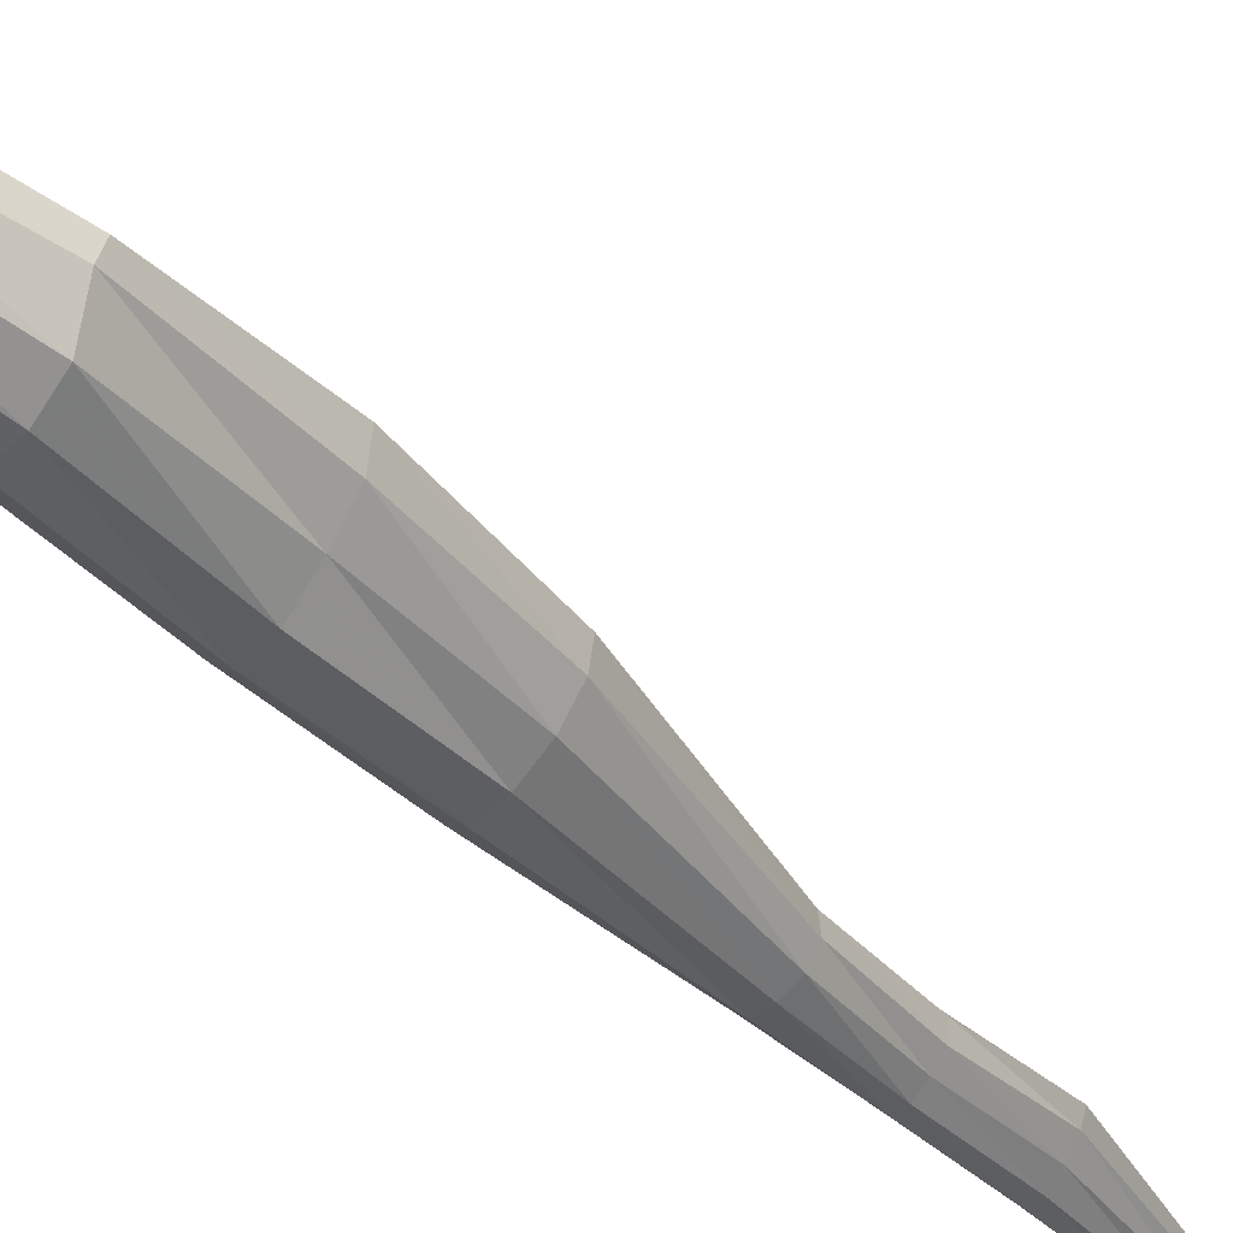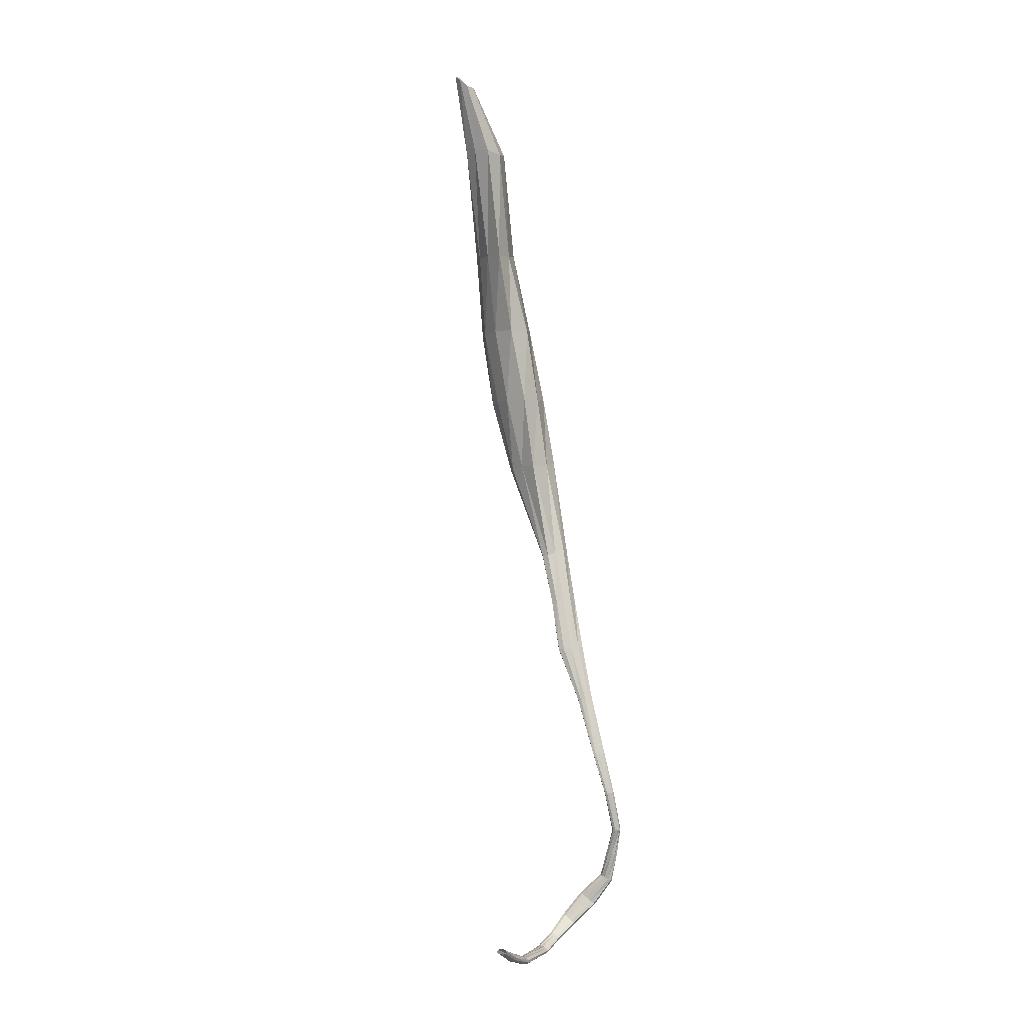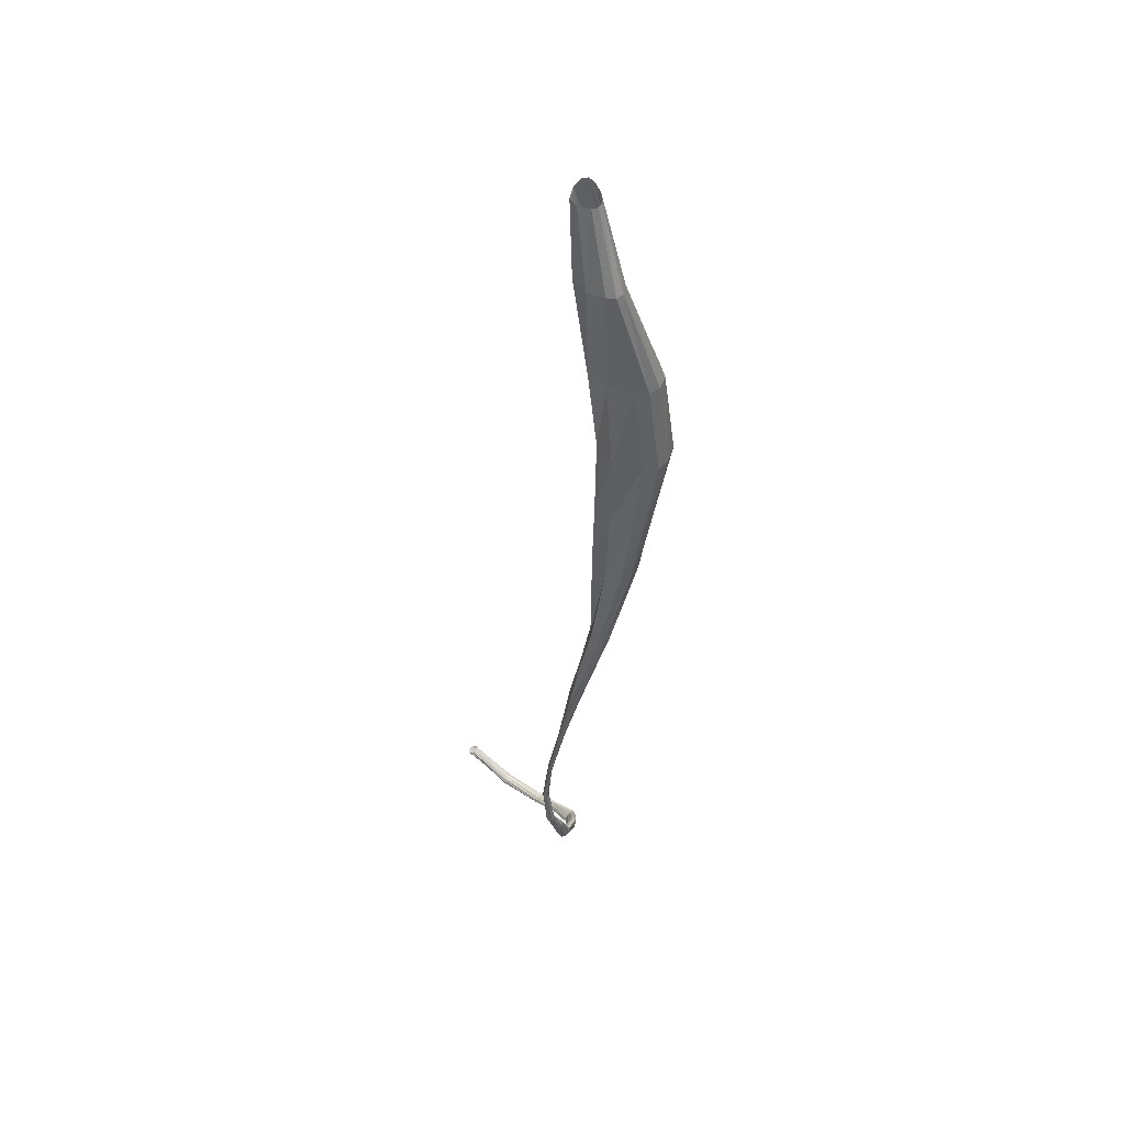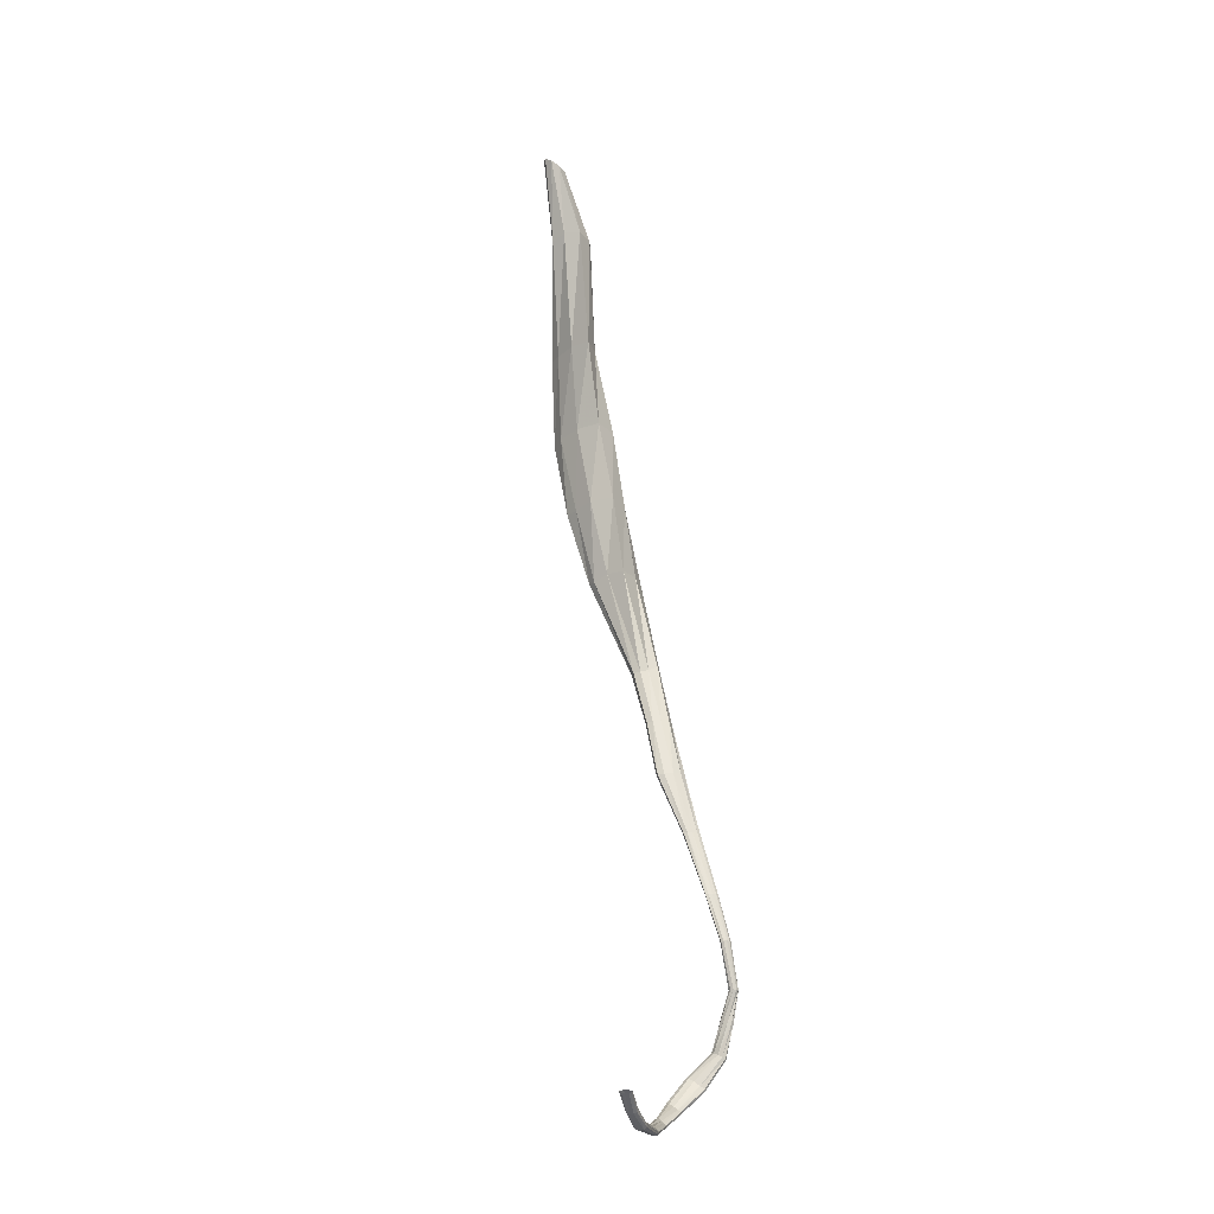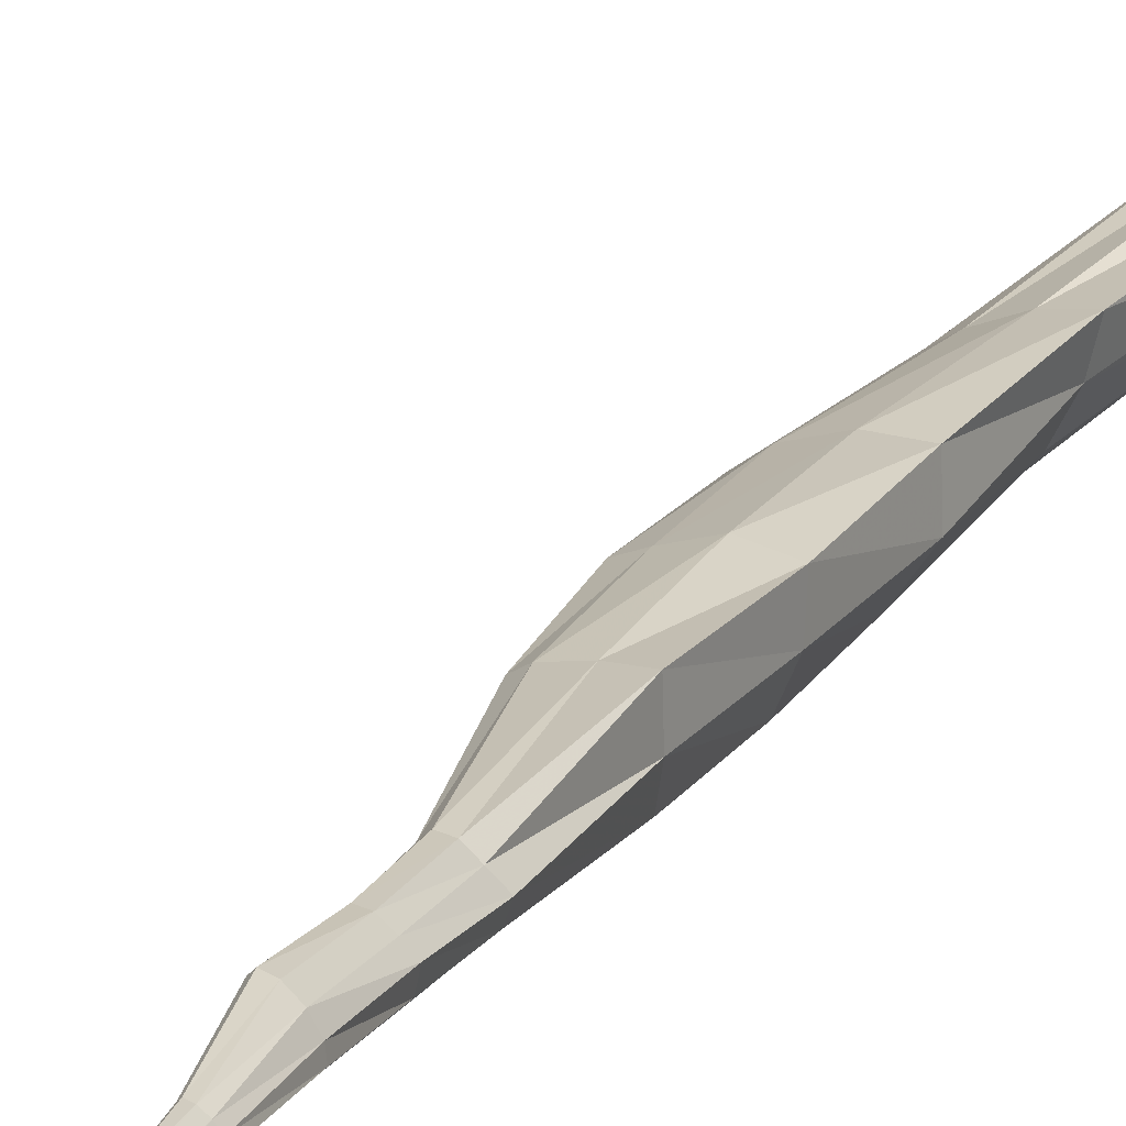
<metadata>
{"format":"obj","ext":"obj","renderer":"f3d","projection":"perspective","resolution":1024,"background":"white","views":[{"elev":-32.7,"azim":-130.5,"up":"+Z"},{"elev":0.4,"azim":44.8,"up":"+Y"},{"elev":57.2,"azim":142.7,"up":"+Y"},{"elev":-20.7,"azim":31.6,"up":"+Y"},{"elev":16.3,"azim":34.2,"up":"+Z"}]}
</metadata>
<code>
v -1.032 2.175 -0.4812
v -1.181 2.777 -0.4884
v -1.068 2.171 -0.45
v -1.212 2.762 -0.4535
v -1.102 2.168 -0.4395
v -1.251 2.758 -0.4471
v -1.118 2.167 -0.4542
v -1.278 2.758 -0.4712
v -1.109 2.17 -0.4882
v -1.29 2.763 -0.5199
v -1.083 2.174 -0.5282
v -1.275 2.776 -0.567
v -1.049 2.178 -0.5592
v -1.238 2.791 -0.5964
v -1.021 2.181 -0.5694
v -1.194 2.795 -0.6023
v -1.005 2.182 -0.5549
v -1.166 2.796 -0.5795
v -1.008 2.18 -0.5212
v -1.149 2.799 -0.5312
v -1.379 3.336 -0.3847
v -1.271 3.331 -0.3779
v -1.469 3.31 -0.3959
v -1.269 3.334 -0.5029
v -1.517 3.313 -0.4232
v -1.3 3.357 -0.6005
v -1.515 3.322 -0.4861
v -1.345 3.355 -0.6266
v -1.473 3.333 -0.5522
v -1.407 3.344 -0.6019
v -1.452 5.33 -0.03604
v -1.362 5.321 -0.06208
v -1.539 5.304 -0.0513
v -1.364 5.309 -0.1686
v -1.57 5.302 -0.102
v -1.413 5.317 -0.2564
v -1.563 5.311 -0.1751
v -1.454 5.311 -0.2885
v -1.544 5.313 -0.2436
v -1.501 5.308 -0.2831
v -1.472 5.758 0.07555
v -1.433 5.72 0.05341
v -1.516 5.784 0.07135
v -1.432 5.714 -0.002639
v -1.54 5.795 0.04906
v -1.476 5.715 -0.05576
v -1.547 5.792 0.0108
v -1.504 5.719 -0.07502
v -1.545 5.768 -0.03937
v -1.529 5.736 -0.07104
v -1.509 4.202 -0.2735
v -1.366 4.205 -0.2746
v -1.642 4.187 -0.3126
v -1.358 4.197 -0.4123
v -1.719 4.18 -0.3658
v -1.459 4.204 -0.5422
v -1.717 4.199 -0.4144
v -1.526 4.204 -0.5903
v -1.682 4.196 -0.5223
v -1.608 4.198 -0.5754
v -0.8361 1.52 -0.5264
v -0.8516 1.518 -0.5111
v -0.8649 1.516 -0.5053
v -0.8249 1.521 -0.5452
v -0.8709 1.516 -0.5107
v -0.822 1.522 -0.5603
v -0.8672 1.517 -0.5254
v -0.828 1.522 -0.5658
v -0.8555 1.519 -0.5441
v -0.8406 1.521 -0.5596
v -0.7558 1.036 -0.6131
v -0.7669 1.034 -0.6019
v -0.7825 1.032 -0.5999
v -0.7534 1.037 -0.6294
v -0.7964 1.032 -0.6074
v -0.7606 1.038 -0.6441
v -0.8032 1.033 -0.6215
v -0.7743 1.038 -0.6514
v -0.8005 1.034 -0.6372
v -0.7896 1.036 -0.6487
v -0.8706 0.7198 -0.6186
v -0.8963 0.7297 -0.6207
v -0.914 0.7339 -0.6305
v -0.8498 0.709 -0.6249
v -0.9167 0.7302 -0.645
v -0.8402 0.7006 -0.6391
v -0.9031 0.72 -0.6588
v -0.8438 0.6974 -0.6537
v -0.8804 0.7085 -0.6655
v -0.859 0.7004 -0.663
v -1.041 0.4592 -0.4639
v -1.066 0.4761 -0.4622
v -1.083 0.483 -0.4696
v -1.02 0.4445 -0.4697
v -1.088 0.4741 -0.4853
v -1.009 0.4331 -0.481
v -1.078 0.4513 -0.503
v -1.014 0.4254 -0.4945
v -1.057 0.4284 -0.5123
v -1.032 0.4218 -0.5067
v -1 0.3335 -0.1933
v -1.021 0.338 -0.185
v -1.035 0.3329 -0.1803
v -0.9838 0.3231 -0.2001
v -1.037 0.3199 -0.1812
v -0.9757 0.3094 -0.2042
v -1.027 0.3043 -0.187
v -0.9788 0.2971 -0.2043
v -1.01 0.2934 -0.1942
v -0.9919 0.291 -0.2005
v -0.9202 0.3352 0.06687
v -0.9385 0.3321 0.07345
v -0.95 0.3209 0.07769
v -0.9018 0.3298 0.06001
v -0.9505 0.3048 0.07795
v -0.8892 0.3162 0.05497
v -0.9397 0.2907 0.07417
v -0.8887 0.3003 0.05458
v -0.9217 0.2854 0.06782
v -0.9016 0.289 0.05976
v -0.8711 0.387 0.2062
v -0.8886 0.3876 0.2144
v -0.9012 0.3795 0.2236
v -0.8559 0.3785 0.2018
v -0.9038 0.3653 0.2308
v -0.8483 0.3651 0.203
v -0.896 0.3512 0.2328
v -0.8511 0.3516 0.2097
v -0.8807 0.343 0.2284
v -0.8635 0.3433 0.2194
v -0.8361 0.4394 0.3213
v -0.8543 0.4393 0.329
v -0.8635 0.4356 0.3417
v -0.8161 0.4357 0.3217
v -0.8601 0.4297 0.3548
v -0.8018 0.4298 0.3301
v -0.8454 0.4237 0.3632
v -0.7984 0.4238 0.3431
v -0.8252 0.42 0.3636
v -0.8073 0.42 0.356
v -1.445 3.763 -0.3159
v -1.375 4.679 -0.1773
v -1.562 3.745 -0.3499
v -1.405 4.672 -0.2933
v -1.637 3.74 -0.3789
v -1.485 4.696 -0.4163
v -1.626 3.743 -0.4508
v -1.539 4.702 -0.4699
v -1.565 3.749 -0.5236
v -1.603 4.7 -0.4721
v -1.5 4.684 -0.1953
v -1.311 3.764 -0.3382
v -1.619 4.675 -0.2416
v -1.314 3.756 -0.4644
v -1.688 4.68 -0.2829
v -1.377 3.769 -0.5822
v -1.703 4.686 -0.3625
v -1.426 3.767 -0.6178
v -1.669 4.696 -0.4346
v -1.498 3.758 -0.595
v -1.14 2.471 -0.4588
v -1.106 2.478 -0.4875
v -1.174 2.468 -0.453
v -1.192 2.468 -0.4729
v -1.192 2.472 -0.5152
v -1.168 2.478 -0.5506
v -1.139 2.484 -0.5801
v -1.109 2.487 -0.5886
v -1.089 2.487 -0.5695
v -1.077 2.486 -0.519
v -0.9374 1.852 -0.5101
v -0.9604 1.85 -0.4955
v -0.9809 1.849 -0.4905
v -0.9205 1.853 -0.5299
v -0.9893 1.849 -0.4982
v -0.9156 1.854 -0.5482
v -0.9828 1.849 -0.516
v -0.9252 1.854 -0.5563
v -0.9662 1.851 -0.5361
v -0.9449 1.852 -0.5511
v -0.7727 1.275 -0.5557
v -0.7856 1.274 -0.5444
v -0.7994 1.273 -0.5418
v -0.7657 1.275 -0.5713
v -0.8084 1.273 -0.549
v -0.7669 1.275 -0.5857
v -0.8089 1.273 -0.5633
v -0.7758 1.275 -0.5931
v -0.8016 1.274 -0.5791
v -0.7891 1.274 -0.5904
v -0.8112 0.8801 -0.6193
v -0.8335 0.8844 -0.6142
v -0.8533 0.8862 -0.6182
v -0.7962 0.8752 -0.6319
v -0.8637 0.8844 -0.6302
v -0.7941 0.8712 -0.6475
v -0.8621 0.88 -0.6462
v -0.805 0.8693 -0.6598
v -0.8479 0.8746 -0.6595
v -0.8256 0.8705 -0.6645
v -0.9773 0.589 -0.5566
v -1.004 0.6054 -0.5525
v -1.021 0.611 -0.5601
v -0.9482 0.5665 -0.5684
v -1.023 0.6047 -0.5762
v -0.9309 0.5505 -0.5826
v -1.009 0.5889 -0.594
v -0.9328 0.5447 -0.5967
v -0.9823 0.5682 -0.6056
v -0.9527 0.5506 -0.606
v -1.034 0.3778 -0.3317
v -1.05 0.3888 -0.3282
v -1.063 0.3904 -0.329
v -1.021 0.3665 -0.3358
v -1.069 0.3775 -0.3374
v -1.013 0.3559 -0.3423
v -1.064 0.356 -0.349
v -1.018 0.3461 -0.3487
v -1.051 0.3407 -0.3552
v -1.033 0.3394 -0.3537
f 162 161 3 1
f 161 163 5 3
f 163 164 7 5
f 164 165 9 7
f 165 166 11 9
f 166 167 13 11
f 167 168 15 13
f 168 169 17 15
f 169 170 19 17
f 170 162 1 19
f 22 21 4 2
f 21 23 6 4
f 24 22 2 20
f 23 25 8 6
f 26 24 20 18
f 25 27 10 8
f 28 26 18 16
f 27 29 12 10
f 30 28 16 14
f 29 30 14 12
f 152 141 21 22
f 141 143 23 21
f 154 152 22 24
f 143 145 25 23
f 156 154 24 26
f 145 147 27 25
f 158 156 26 28
f 147 149 29 27
f 160 158 28 30
f 149 160 30 29
f 42 41 31 32
f 41 43 33 31
f 44 42 32 34
f 43 45 35 33
f 46 44 34 36
f 45 47 37 35
f 48 46 36 38
f 47 49 39 37
f 50 48 38 40
f 49 50 40 39
f 151 142 32 31
f 153 151 31 33
f 142 144 34 32
f 155 153 33 35
f 144 146 36 34
f 157 155 35 37
f 146 148 38 36
f 159 157 37 39
f 148 150 40 38
f 150 159 39 40
f 172 171 1 3
f 173 172 3 5
f 171 174 19 1
f 175 173 5 7
f 174 176 17 19
f 177 175 7 9
f 176 178 15 17
f 179 177 9 11
f 178 180 13 15
f 180 179 11 13
f 182 181 61 62
f 183 182 62 63
f 181 184 64 61
f 185 183 63 65
f 184 186 66 64
f 187 185 65 67
f 186 188 68 66
f 189 187 67 69
f 188 190 70 68
f 190 189 69 70
f 192 191 71 72
f 193 192 72 73
f 191 194 74 71
f 195 193 73 75
f 194 196 76 74
f 197 195 75 77
f 196 198 78 76
f 199 197 77 79
f 198 200 80 78
f 200 199 79 80
f 202 201 81 82
f 203 202 82 83
f 201 204 84 81
f 205 203 83 85
f 204 206 86 84
f 207 205 85 87
f 206 208 88 86
f 209 207 87 89
f 208 210 90 88
f 210 209 89 90
f 212 211 91 92
f 213 212 92 93
f 211 214 94 91
f 215 213 93 95
f 214 216 96 94
f 217 215 95 97
f 216 218 98 96
f 219 217 97 99
f 218 220 100 98
f 220 219 99 100
f 112 111 101 102
f 113 112 102 103
f 111 114 104 101
f 115 113 103 105
f 114 116 106 104
f 117 115 105 107
f 116 118 108 106
f 119 117 107 109
f 118 120 110 108
f 120 119 109 110
f 122 121 111 112
f 123 122 112 113
f 121 124 114 111
f 125 123 113 115
f 124 126 116 114
f 127 125 115 117
f 126 128 118 116
f 129 127 117 119
f 128 130 120 118
f 130 129 119 120
f 132 131 121 122
f 133 132 122 123
f 131 134 124 121
f 135 133 123 125
f 134 136 126 124
f 137 135 125 127
f 136 138 128 126
f 139 137 127 129
f 138 140 130 128
f 140 139 129 130
f 141 152 52 51
f 143 141 51 53
f 152 154 54 52
f 145 143 53 55
f 154 156 56 54
f 147 145 55 57
f 156 158 58 56
f 149 147 57 59
f 158 160 60 58
f 160 149 59 60
f 142 151 51 52
f 151 153 53 51
f 144 142 52 54
f 153 155 55 53
f 146 144 54 56
f 155 157 57 55
f 148 146 56 58
f 157 159 59 57
f 150 148 58 60
f 159 150 60 59
f 161 162 2 4
f 163 161 4 6
f 164 163 6 8
f 165 164 8 10
f 166 165 10 12
f 167 166 12 14
f 168 167 14 16
f 169 168 16 18
f 170 169 18 20
f 162 170 20 2
f 171 172 62 61
f 172 173 63 62
f 174 171 61 64
f 173 175 65 63
f 176 174 64 66
f 175 177 67 65
f 178 176 66 68
f 177 179 69 67
f 180 178 68 70
f 179 180 70 69
f 181 182 72 71
f 182 183 73 72
f 184 181 71 74
f 183 185 75 73
f 186 184 74 76
f 185 187 77 75
f 188 186 76 78
f 187 189 79 77
f 190 188 78 80
f 189 190 80 79
f 191 192 82 81
f 192 193 83 82
f 194 191 81 84
f 193 195 85 83
f 196 194 84 86
f 195 197 87 85
f 198 196 86 88
f 197 199 89 87
f 200 198 88 90
f 199 200 90 89
f 201 202 92 91
f 202 203 93 92
f 204 201 91 94
f 203 205 95 93
f 206 204 94 96
f 205 207 97 95
f 208 206 96 98
f 207 209 99 97
f 210 208 98 100
f 209 210 100 99
f 211 212 102 101
f 212 213 103 102
f 214 211 101 104
f 213 215 105 103
f 216 214 104 106
f 215 217 107 105
f 218 216 106 108
f 217 219 109 107
f 220 218 108 110
f 219 220 110 109

</code>
